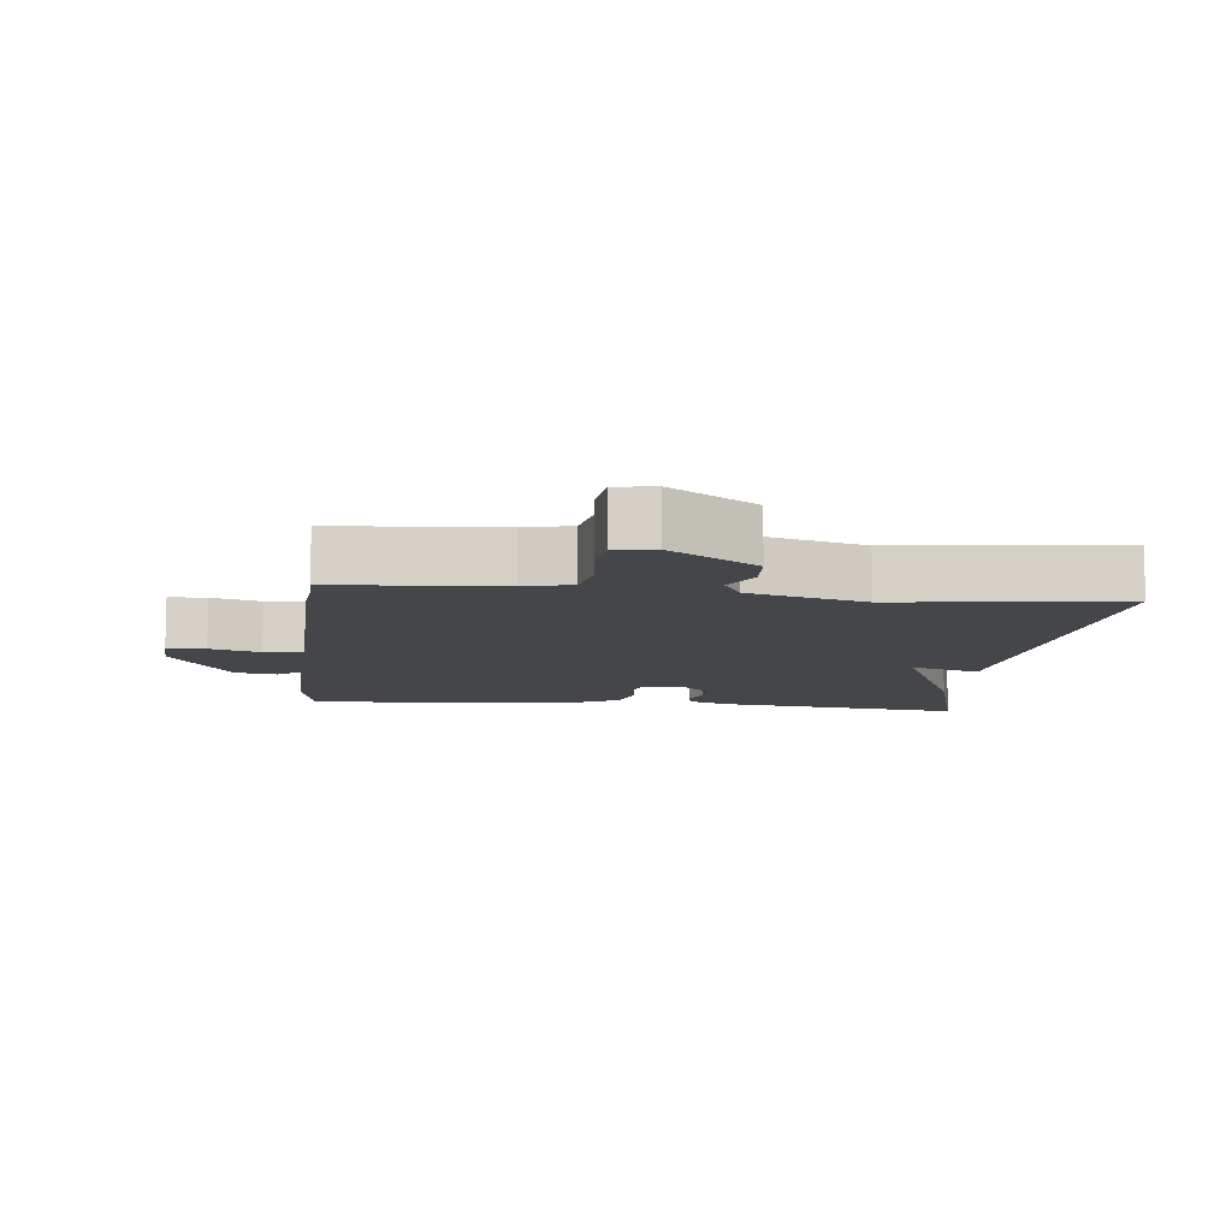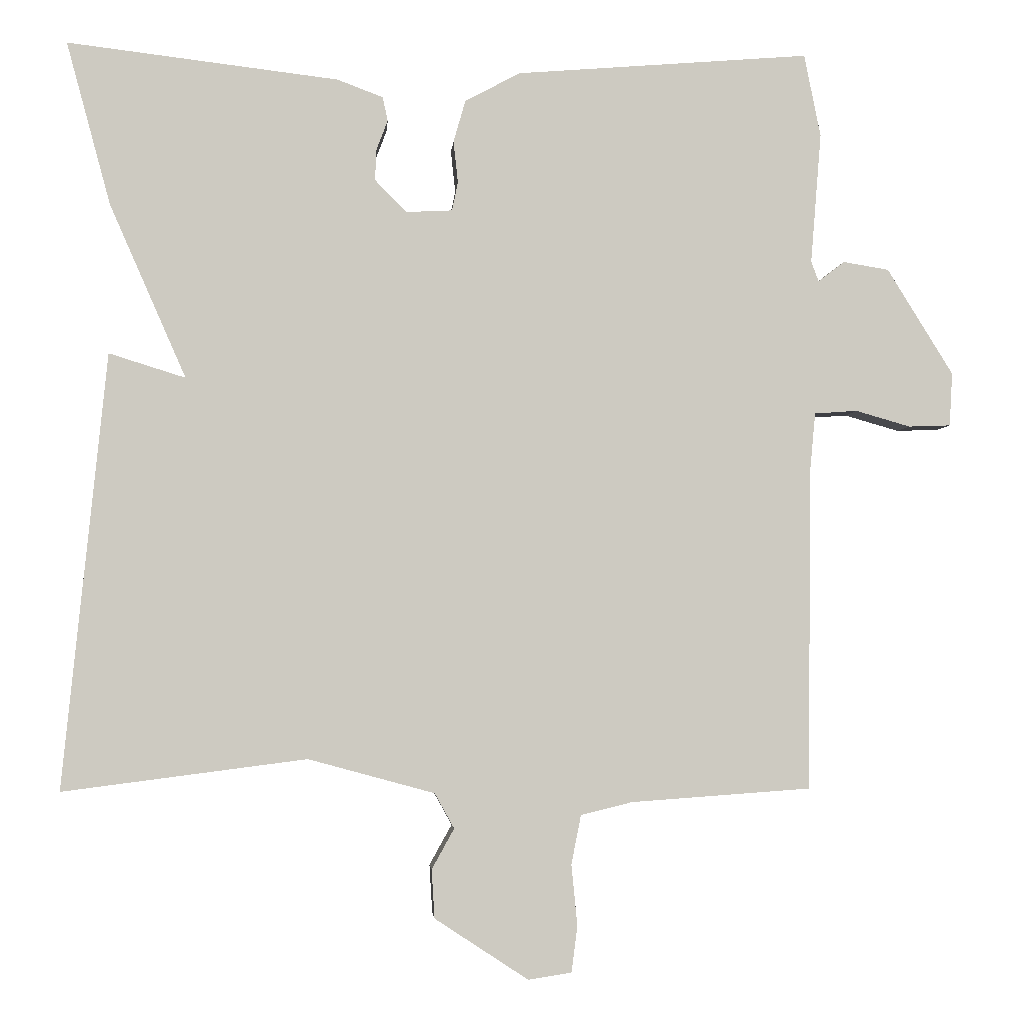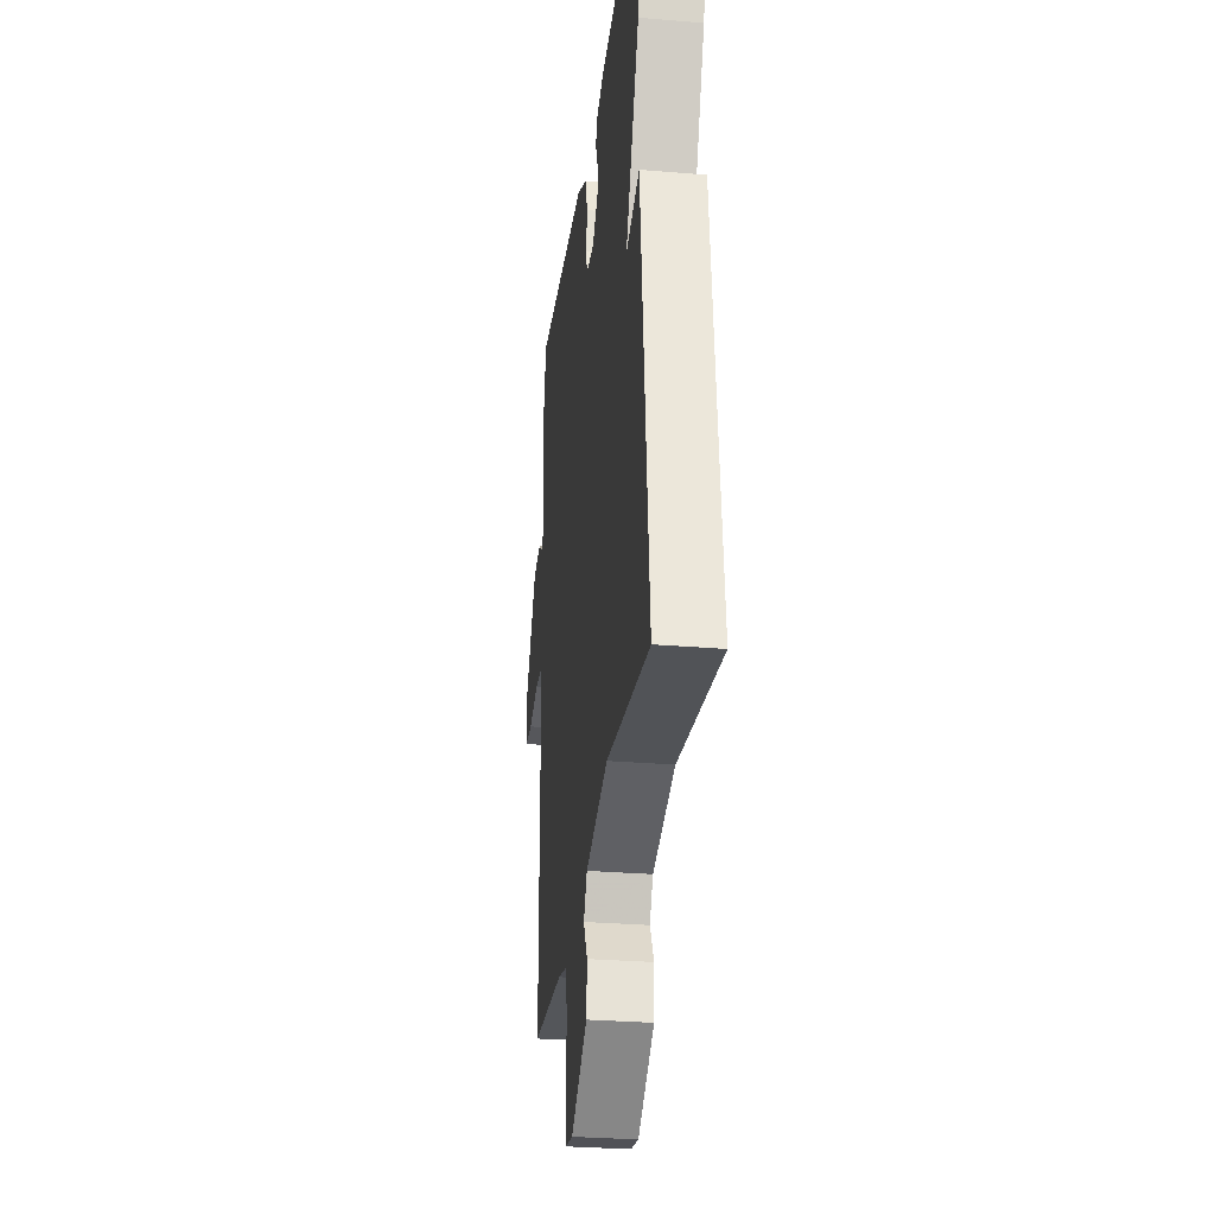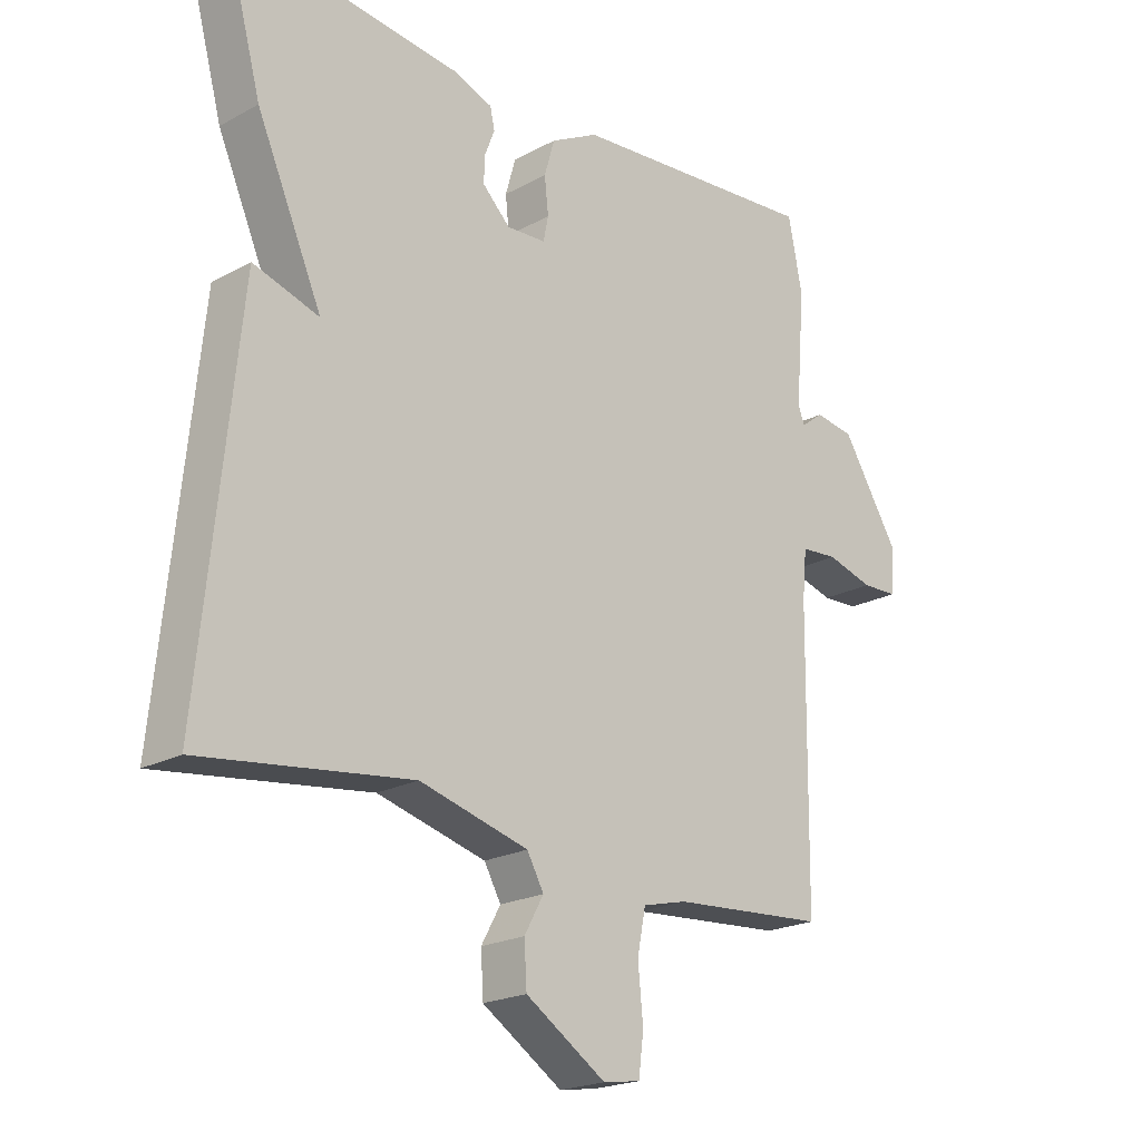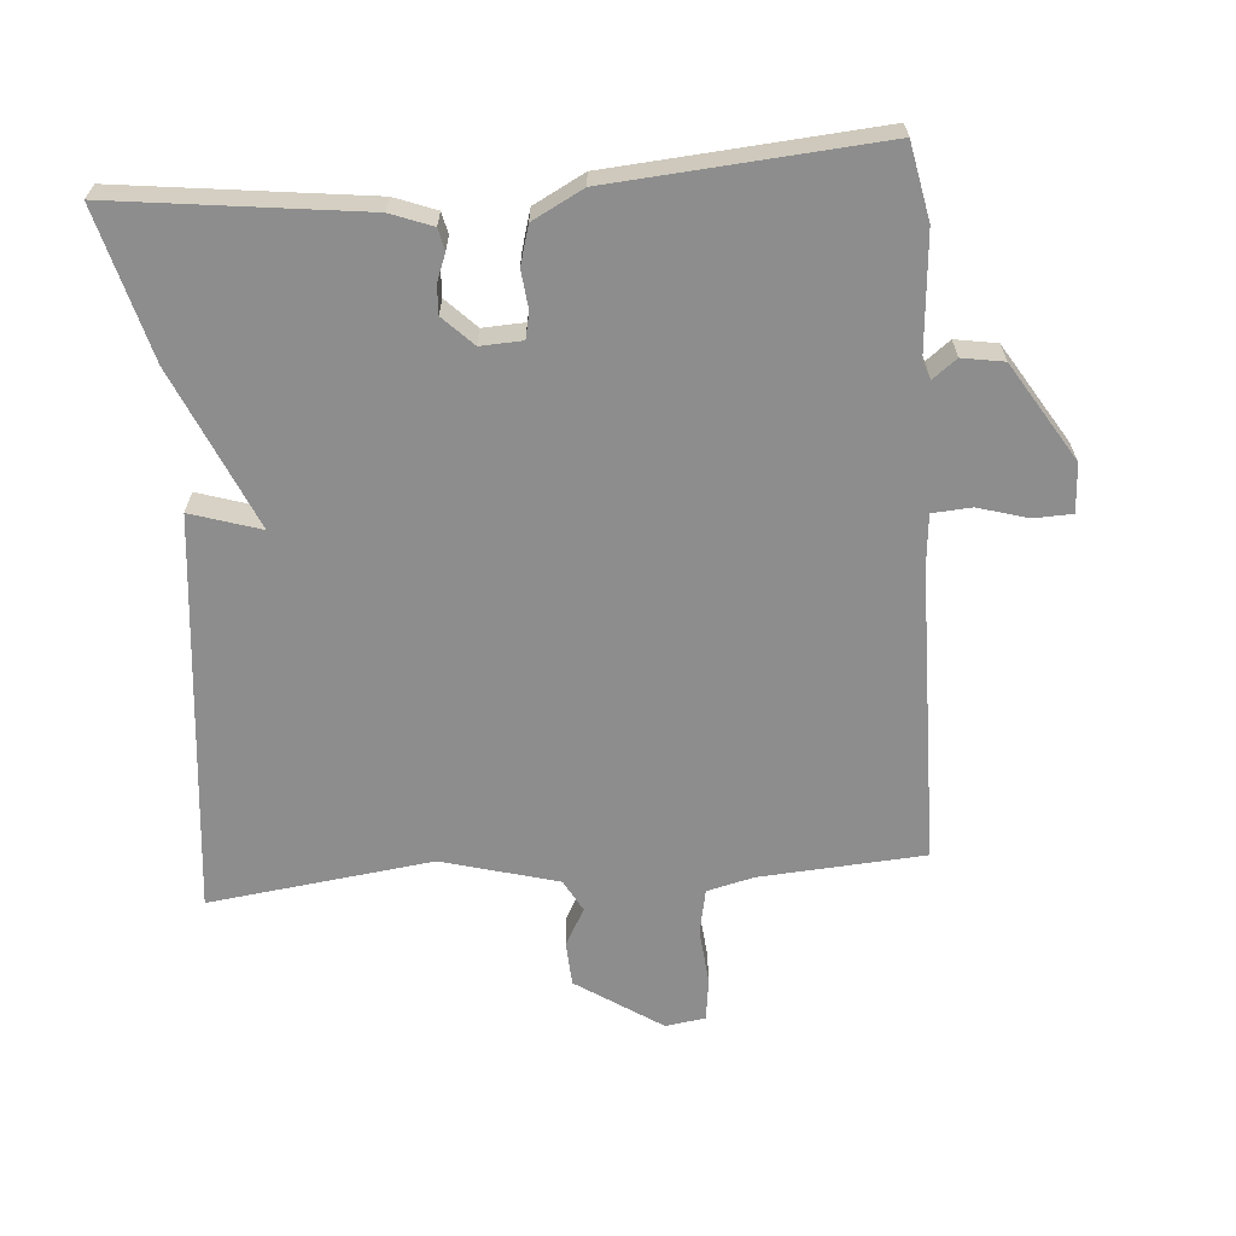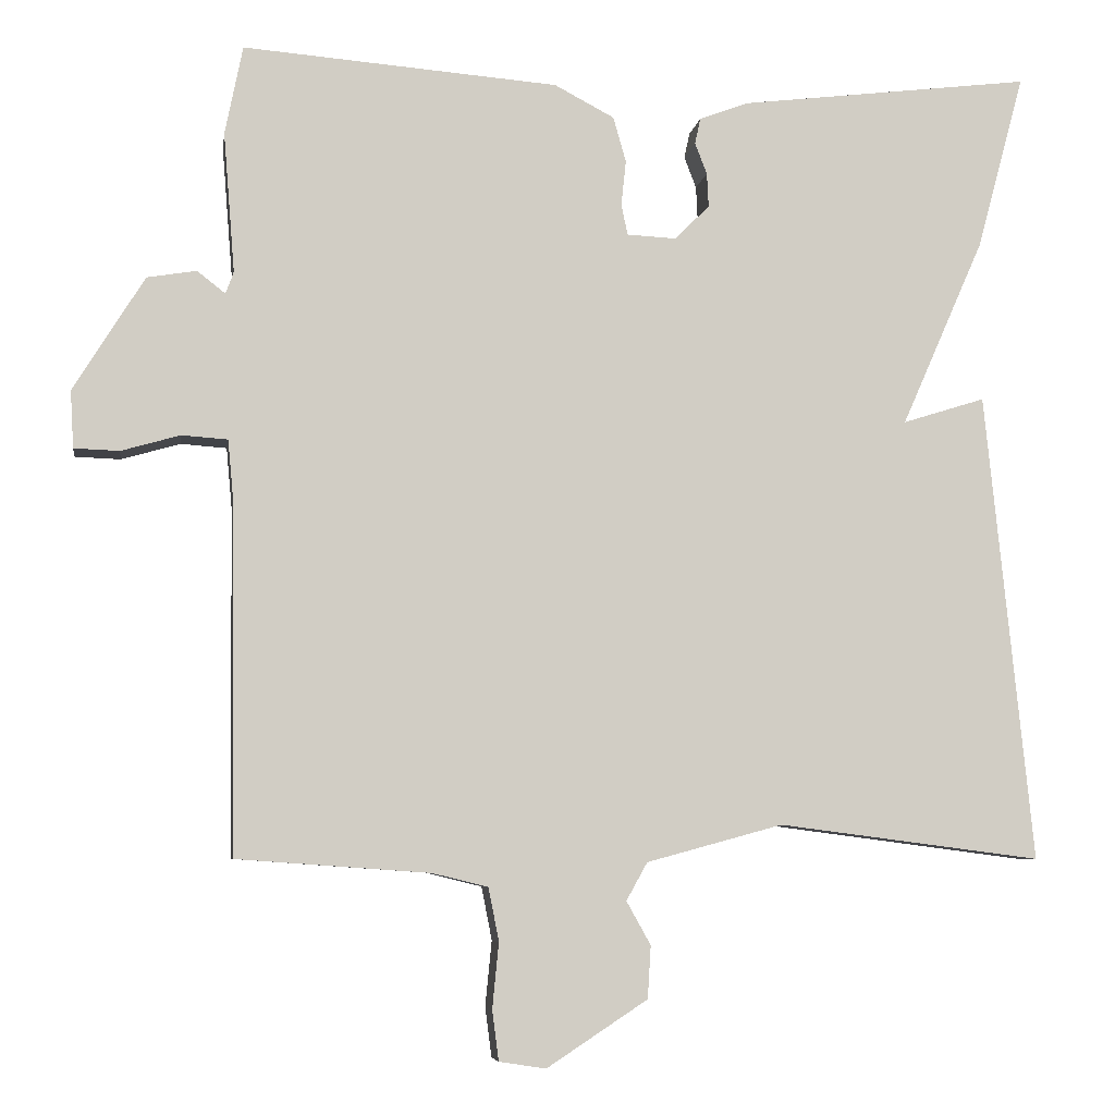
<metadata>
{"format":"obj","ext":"obj","renderer":"f3d","projection":"perspective","resolution":1024,"background":"white","views":[{"elev":-9.8,"azim":173.7,"up":"+Y"},{"elev":-3.0,"azim":-4.3,"up":"+Z"},{"elev":-29.2,"azim":-97.1,"up":"+Z"},{"elev":-20.9,"azim":-45.7,"up":"+Z"},{"elev":-64.6,"azim":4.4,"up":"+Y"},{"elev":-6.4,"azim":171.5,"up":"+Z"}]}
</metadata>
<code>
v -0.5 0.07 0.5
v -0.138 0.07 0.456
v -0.077 0.07 0.433
v -0.07 0.07 0.401
v -0.085 0.07 0.362
v -0.087 0.07 0.32
v -0.044 0.07 0.277
v 0.017 0.07 0.28
v 0.025 0.07 0.318
v 0.019 0.07 0.374
v 0.035 0.07 0.43
v 0.109 0.07 0.469
v 0.5 0.07 0.5
v 0.522 0.07 0.39
v 0.508 0.07 0.216
v 0.518 0.07 0.189
v 0.553 0.07 0.216
v 0.614 0.07 0.206
v 0.702 0.07 0.064
v 0.698 0.07 -0.007
v 0.642 0.07 -0.009
v 0.569 0.07 0.012
v 0.512 0.07 0.008
v 0.505 0.07 -0.067
v 0.5 0.07 -0.5
v 0.26 0.07 -0.517
v 0.191 0.07 -0.534
v 0.178 0.07 -0.6
v 0.186 0.07 -0.681
v 0.178 0.07 -0.743
v 0.12 0.07 -0.752
v -0.005 0.07 -0.67
v -0.009 0.07 -0.605
v 0.021 0.07 -0.551
v -0.005 0.07 -0.504
v -0.174 0.07 -0.458
v -0.5 0.07 -0.5
v -0.441 0.07 0.082
v -0.339 0.07 0.05
v -0.441 0.07 0.282
v -0.5 0 0.5
v -0.138 0 0.456
v -0.077 0 0.433
v -0.07 0 0.401
v -0.085 0 0.362
v -0.087 0 0.32
v -0.044 0 0.277
v 0.017 0 0.28
v 0.025 0 0.318
v 0.019 0 0.374
v 0.035 0 0.43
v 0.109 0 0.469
v 0.5 0 0.5
v 0.522 0 0.39
v 0.508 0 0.216
v 0.518 0 0.189
v 0.553 0 0.216
v 0.614 0 0.206
v 0.702 0 0.064
v 0.698 0 -0.007
v 0.642 0 -0.009
v 0.569 0 0.012
v 0.512 0 0.008
v 0.505 0 -0.067
v 0.5 0 -0.5
v 0.26 0 -0.517
v 0.191 0 -0.534
v 0.178 0 -0.6
v 0.186 0 -0.681
v 0.178 0 -0.743
v 0.12 0 -0.752
v -0.005 0 -0.67
v -0.009 0 -0.605
v 0.021 0 -0.551
v -0.005 0 -0.504
v -0.174 0 -0.458
v -0.5 0 -0.5
v -0.441 0 0.082
v -0.339 0 0.05
v -0.441 0 0.282
f 3 4 5
f 2 3 5
f 1 2 5
f 40 1 5
f 39 40 5
f 36 37 38 39
f 35 36 39
f 32 33 34
f 31 32 34
f 30 31 34
f 29 30 34
f 28 29 34
f 27 28 34 35
f 26 27 35 39
f 24 25 26 39
f 20 21 22
f 19 20 22
f 18 19 22
f 17 18 22
f 16 17 22
f 15 16 22 23
f 13 14 15
f 12 13 15
f 11 12 15
f 10 11 15
f 9 10 15
f 15 23 24
f 9 15 24
f 8 9 24
f 39 5 6
f 39 6 7
f 7 8 24 39
f 45 44 43
f 45 43 42
f 45 42 41
f 45 41 80
f 45 80 79
f 79 78 77 76
f 79 76 75
f 74 73 72
f 74 72 71
f 74 71 70
f 74 70 69
f 74 69 68
f 75 74 68 67
f 79 75 67 66
f 79 66 65 64
f 62 61 60
f 62 60 59
f 62 59 58
f 62 58 57
f 62 57 56
f 63 62 56 55
f 55 54 53
f 55 53 52
f 55 52 51
f 55 51 50
f 55 50 49
f 64 63 55
f 64 55 49
f 64 49 48
f 46 45 79
f 47 46 79
f 79 64 48 47
f 1 41 42 2
f 2 42 43 3
f 3 43 44 4
f 4 44 45 5
f 5 45 46 6
f 6 46 47 7
f 7 47 48 8
f 8 48 49 9
f 9 49 50 10
f 10 50 51 11
f 11 51 52 12
f 12 52 53 13
f 13 53 54 14
f 14 54 55 15
f 15 55 56 16
f 16 56 57 17
f 17 57 58 18
f 18 58 59 19
f 19 59 60 20
f 20 60 61 21
f 21 61 62 22
f 22 62 63 23
f 23 63 64 24
f 24 64 65 25
f 25 65 66 26
f 26 66 67 27
f 27 67 68 28
f 28 68 69 29
f 29 69 70 30
f 30 70 71 31
f 31 71 72 32
f 32 72 73 33
f 33 73 74 34
f 34 74 75 35
f 35 75 76 36
f 36 76 77 37
f 37 77 78 38
f 38 78 79 39
f 39 79 80 40
f 40 80 41 1

</code>
